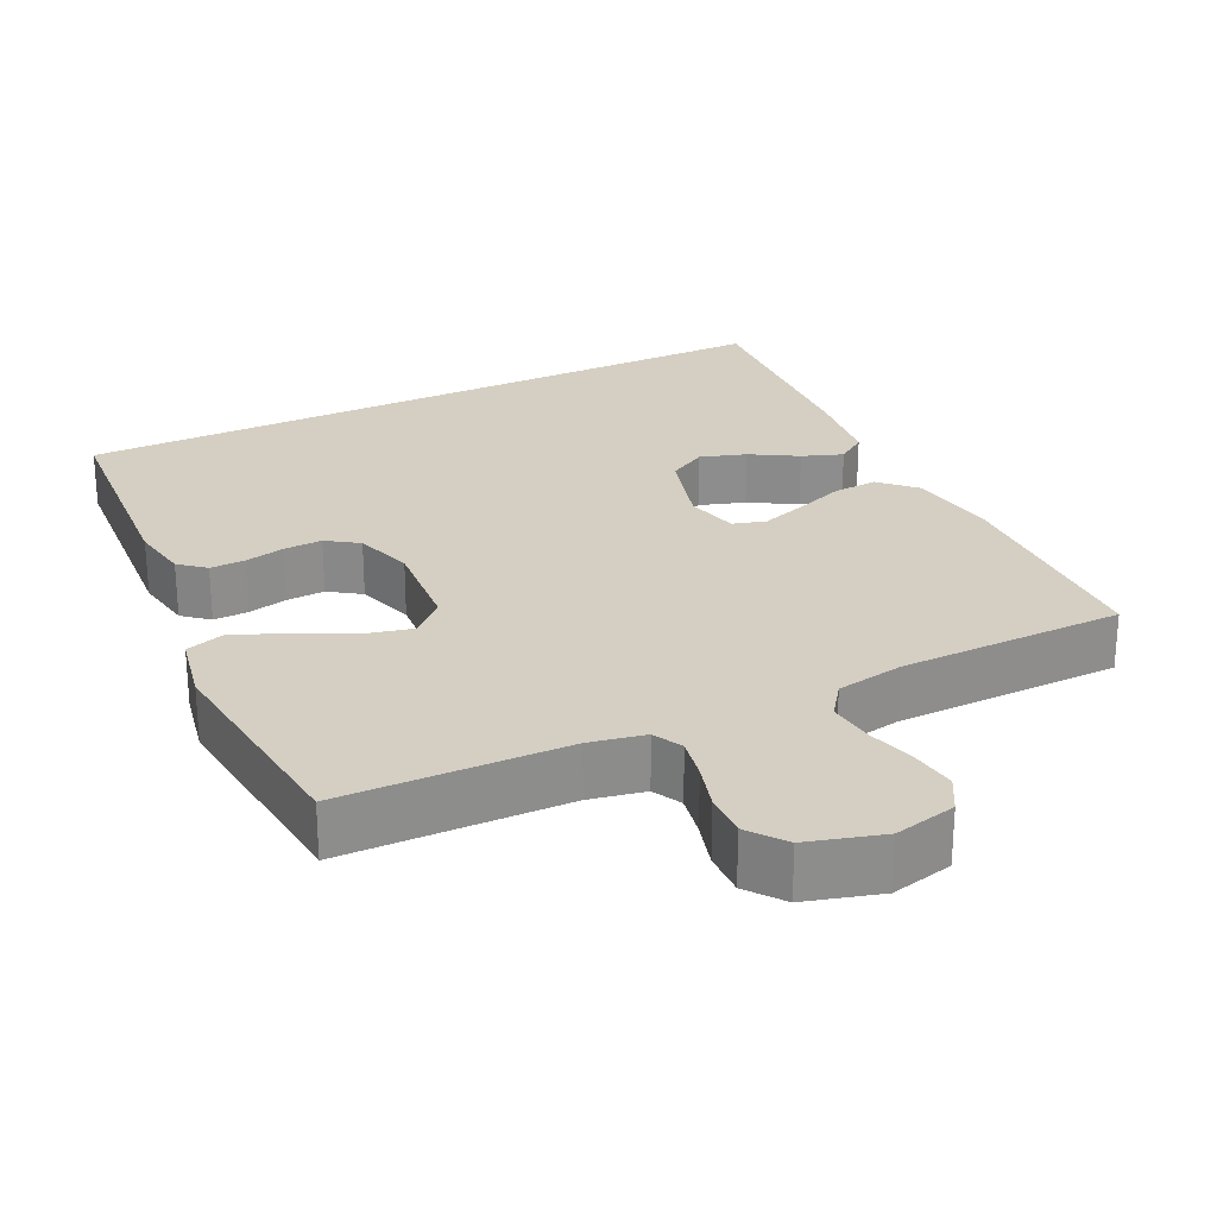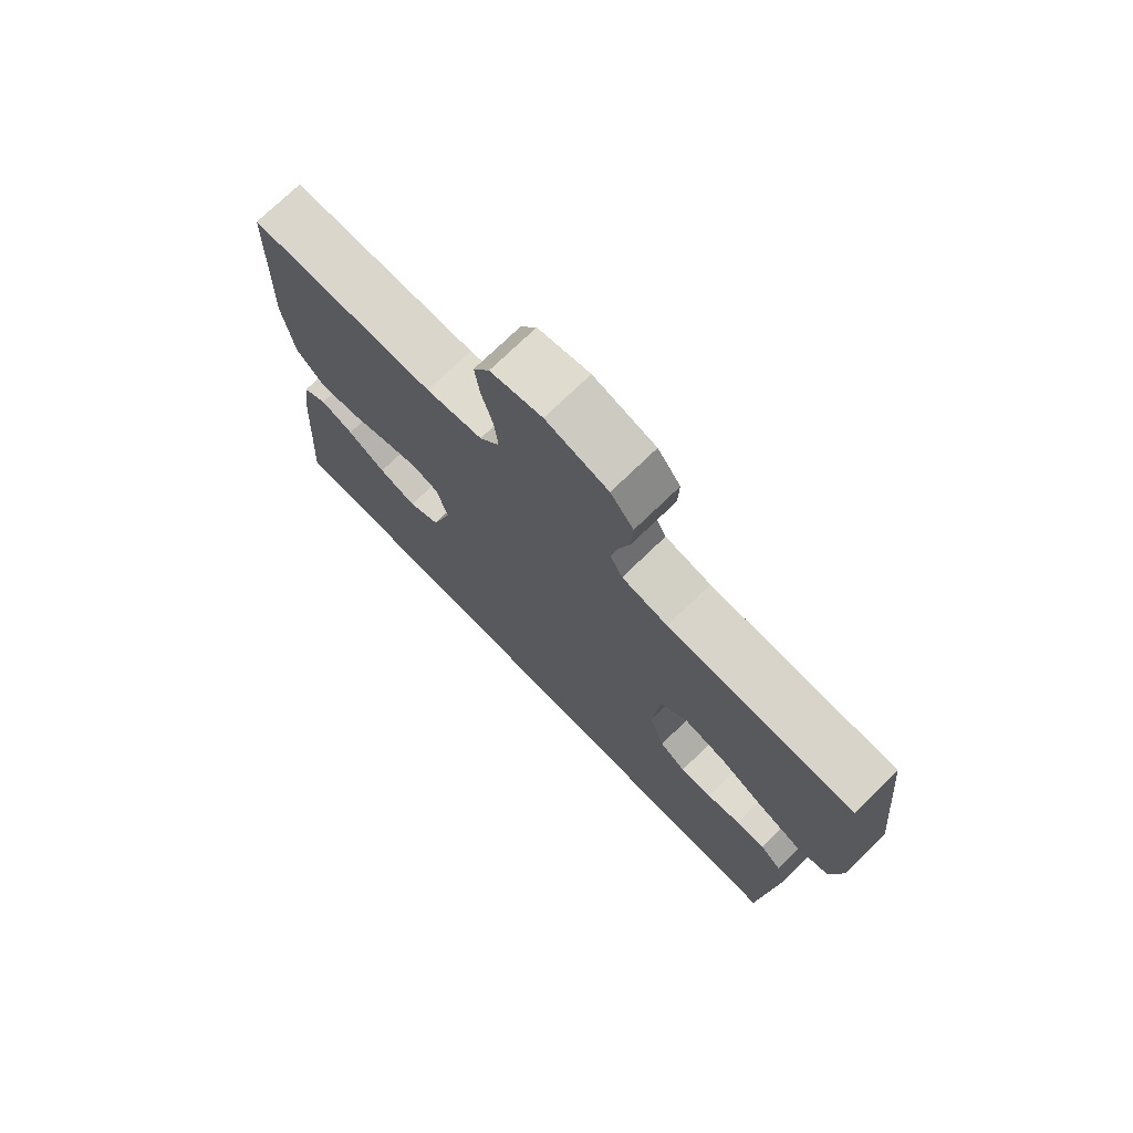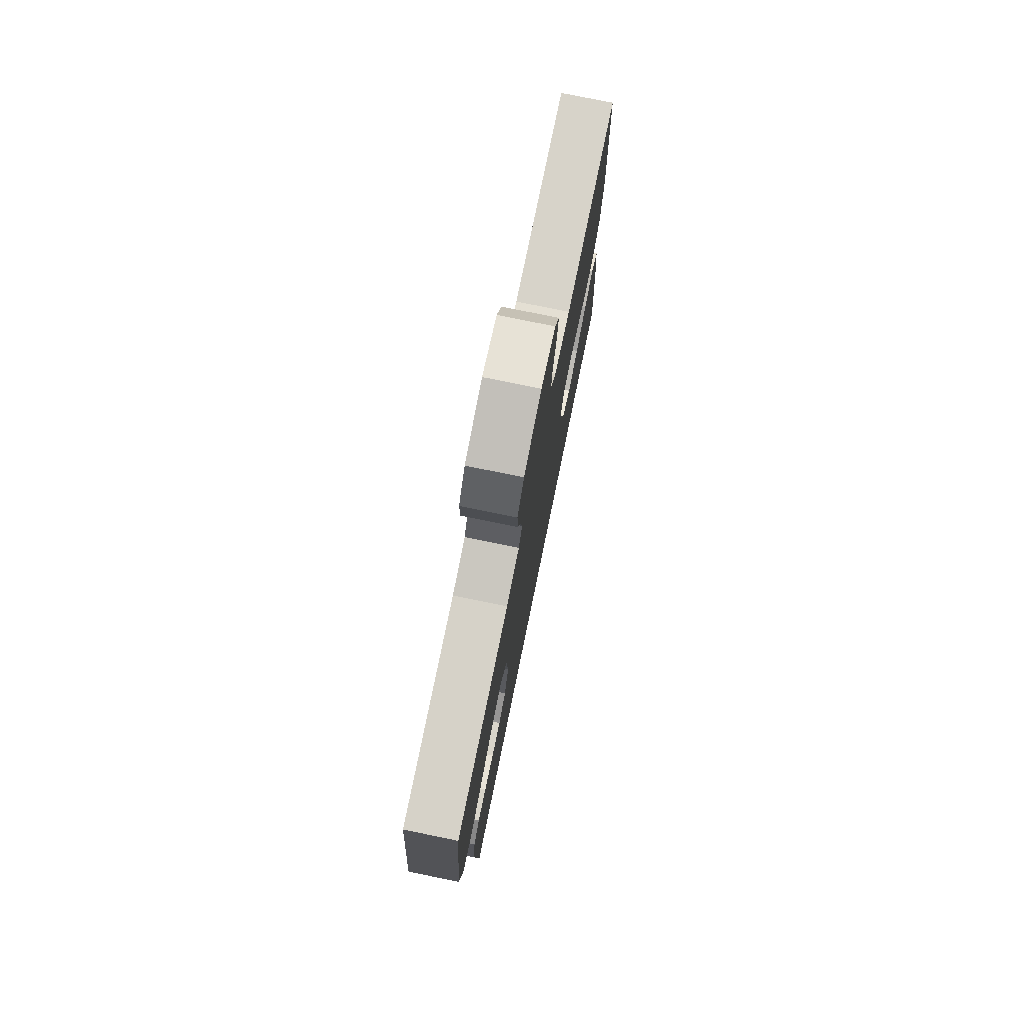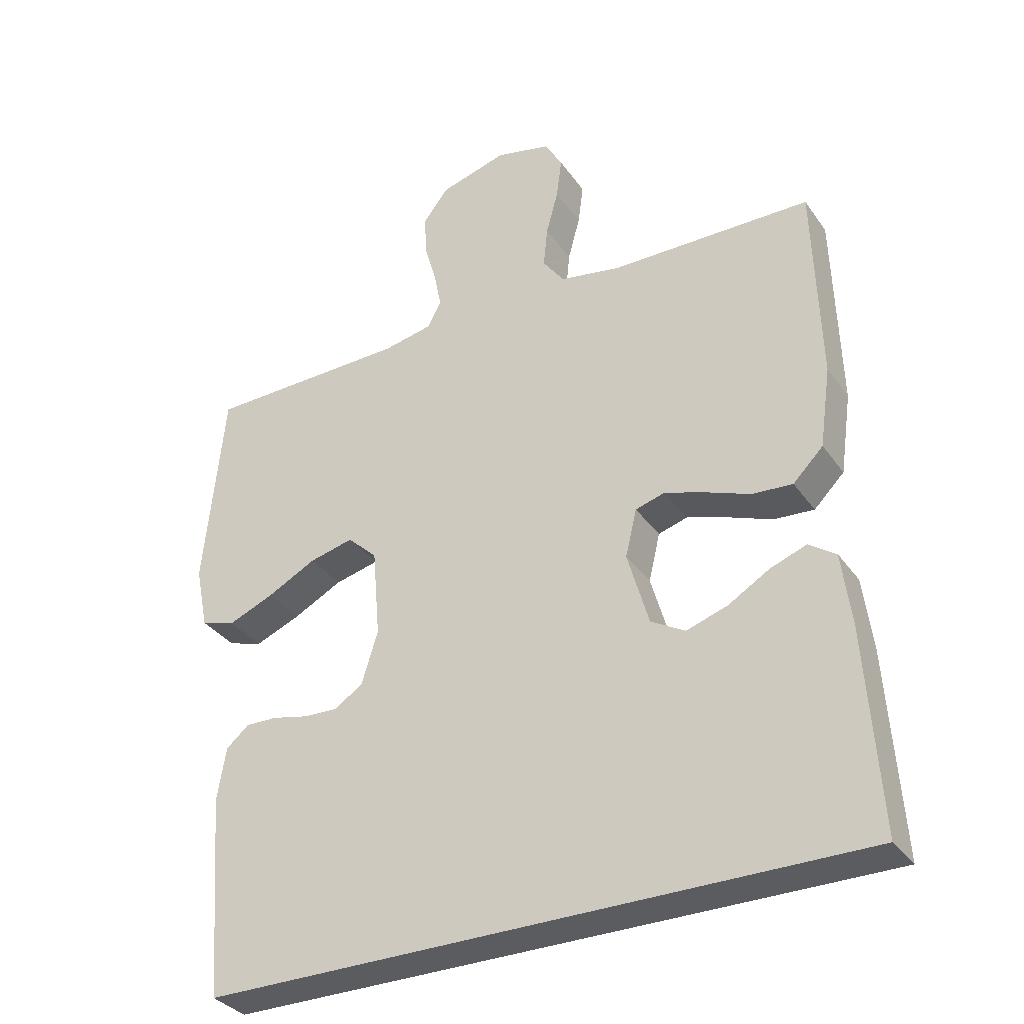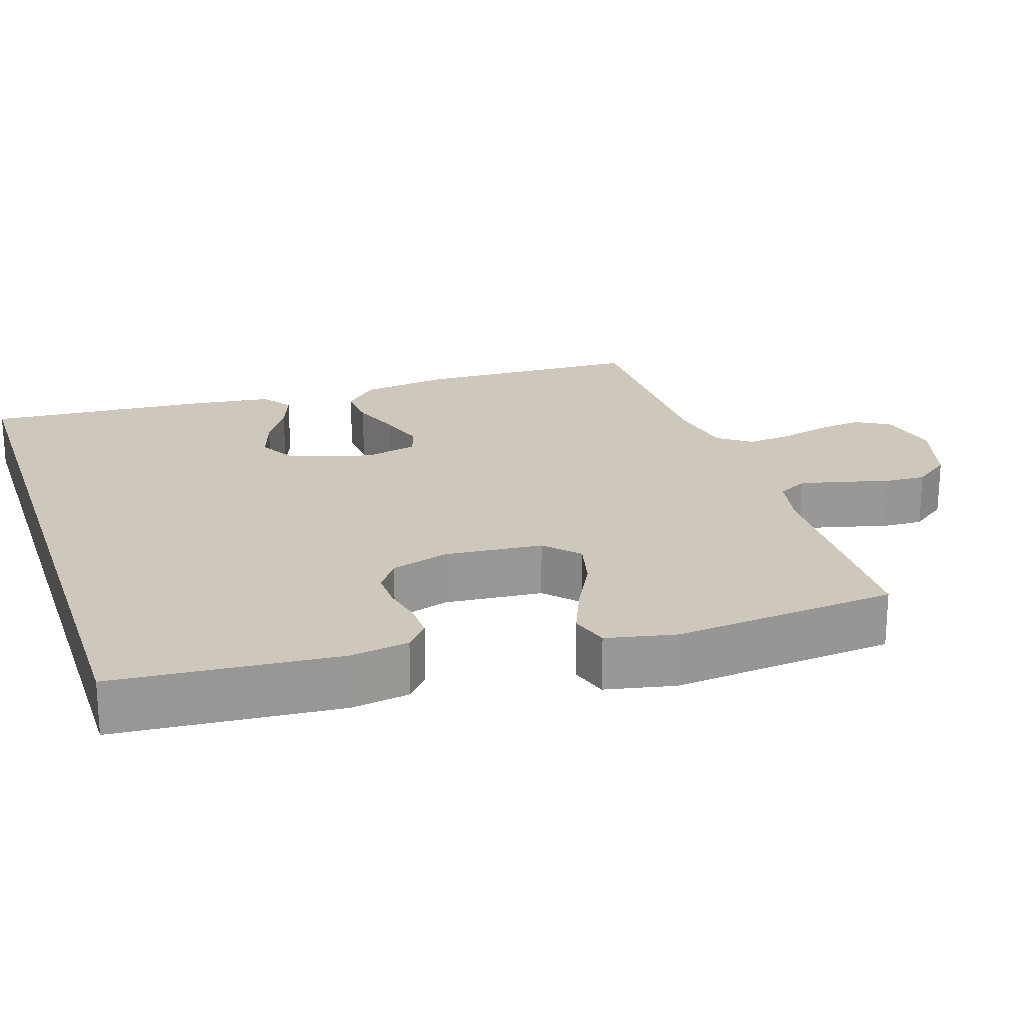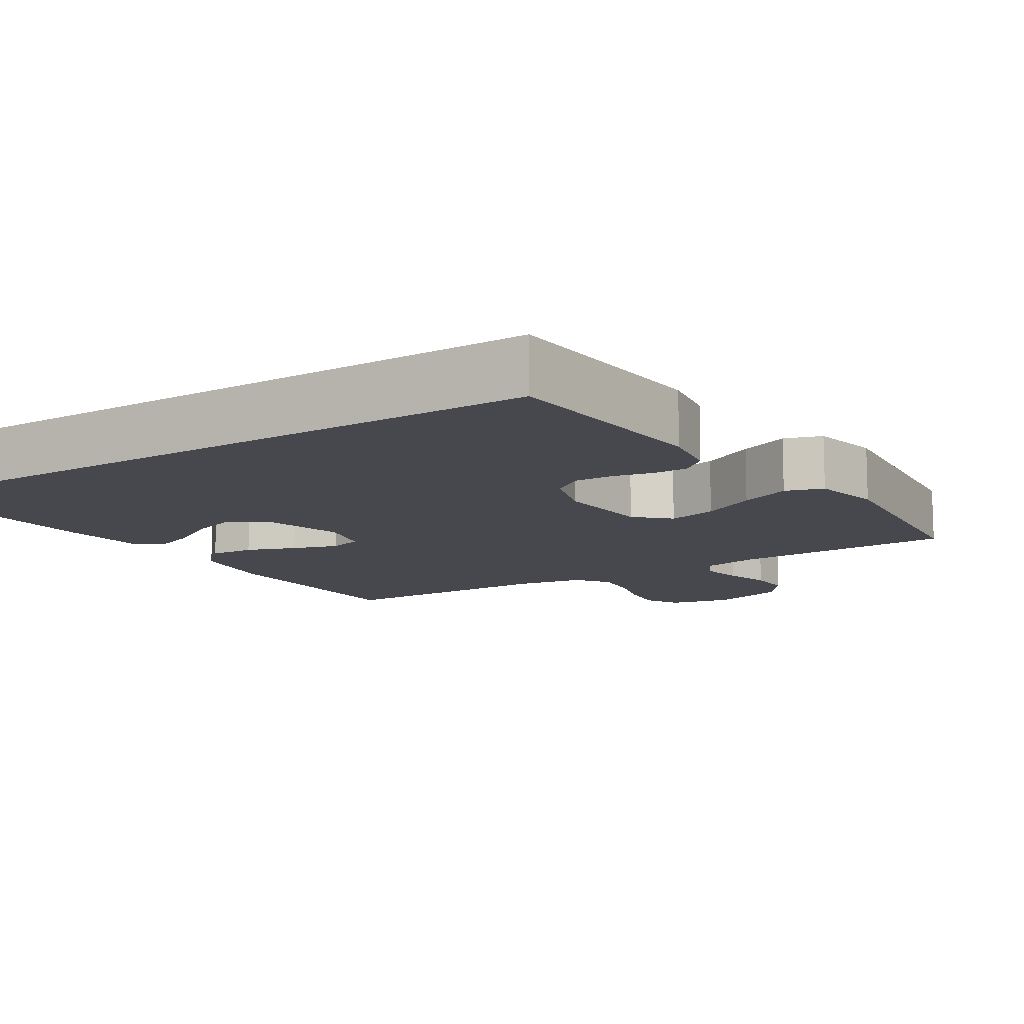
<metadata>
{"format":"obj","ext":"obj","renderer":"f3d","projection":"perspective","resolution":1024,"background":"white","views":[{"elev":25.8,"azim":-26.1,"up":"+Y"},{"elev":74.2,"azim":-134.1,"up":"+Z"},{"elev":76.8,"azim":-78.4,"up":"+Z"},{"elev":-33.6,"azim":29.8,"up":"+Z"},{"elev":21.8,"azim":-108.1,"up":"+Y"},{"elev":-11.7,"azim":-147.5,"up":"+Y"}]}
</metadata>
<code>
v 0.533 0.07 -0.5
v -0.44 0.07 -0.5
v -0.463 0.07 -0.2
v -0.45 0.07 -0.121
v -0.416 0.07 -0.092
v -0.369 0.07 -0.093
v -0.315 0.07 -0.105
v -0.264 0.07 -0.107
v -0.222 0.07 -0.078
v -0.198 0.07 0
v -0.209 0.07 0.131
v -0.253 0.07 0.173
v -0.319 0.07 0.157
v -0.392 0.07 0.119
v -0.46 0.07 0.091
v -0.511 0.07 0.107
v -0.53 0.07 0.2
v -0.5 0.07 0.5
v -0.2 0.07 0.507
v -0.126 0.07 0.522
v -0.106 0.07 0.561
v -0.117 0.07 0.617
v -0.135 0.07 0.679
v -0.137 0.07 0.738
v -0.1 0.07 0.787
v 0 0.07 0.816
v 0.083 0.07 0.797
v 0.109 0.07 0.751
v 0.101 0.07 0.69
v 0.083 0.07 0.624
v 0.077 0.07 0.563
v 0.109 0.07 0.519
v 0.2 0.07 0.503
v 0.5 0.07 0.5
v 0.509 0.07 0.2
v 0.492 0.07 0.08
v 0.447 0.07 0.035
v 0.387 0.07 0.039
v 0.321 0.07 0.064
v 0.26 0.07 0.084
v 0.216 0.07 0.071
v 0.199 0.07 0
v 0.231 0.07 -0.111
v 0.282 0.07 -0.14
v 0.343 0.07 -0.12
v 0.405 0.07 -0.083
v 0.459 0.07 -0.063
v 0.499 0.07 -0.091
v 0.513 0.07 -0.2
v 0.533 0 -0.5
v -0.44 0 -0.5
v -0.463 0 -0.2
v -0.45 0 -0.121
v -0.416 0 -0.092
v -0.369 0 -0.093
v -0.315 0 -0.105
v -0.264 0 -0.107
v -0.222 0 -0.078
v -0.198 0 0
v -0.209 0 0.131
v -0.253 0 0.173
v -0.319 0 0.157
v -0.392 0 0.119
v -0.46 0 0.091
v -0.511 0 0.107
v -0.53 0 0.2
v -0.5 0 0.5
v -0.2 0 0.507
v -0.126 0 0.522
v -0.106 0 0.561
v -0.117 0 0.617
v -0.135 0 0.679
v -0.137 0 0.738
v -0.1 0 0.787
v 0 0 0.816
v 0.083 0 0.797
v 0.109 0 0.751
v 0.101 0 0.69
v 0.083 0 0.624
v 0.077 0 0.563
v 0.109 0 0.519
v 0.2 0 0.503
v 0.5 0 0.5
v 0.509 0 0.2
v 0.492 0 0.08
v 0.447 0 0.035
v 0.387 0 0.039
v 0.321 0 0.064
v 0.26 0 0.084
v 0.216 0 0.071
v 0.199 0 0
v 0.231 0 -0.111
v 0.282 0 -0.14
v 0.343 0 -0.12
v 0.405 0 -0.083
v 0.459 0 -0.063
v 0.499 0 -0.091
v 0.513 0 -0.2
f 45 46 47 48
f 44 45 48 49
f 36 37 38 39
f 36 39 40
f 33 34 35 36
f 32 33 36 40
f 31 32 40 41
f 27 28 29 30
f 27 30 31
f 26 27 31
f 22 23 24 25
f 21 22 25 26
f 16 17 18 19
f 16 19 20
f 13 14 15 16
f 13 16 20
f 12 13 20
f 11 12 20 21
f 4 5 6 7
f 4 7 8
f 3 4 8
f 2 3 8
f 44 49 1 2
f 43 44 2 8
f 42 43 8 9
f 41 42 9 10
f 21 26 31 41
f 10 11 21 41
f 97 96 95 94
f 98 97 94 93
f 88 87 86 85
f 89 88 85
f 85 84 83 82
f 89 85 82 81
f 90 89 81 80
f 79 78 77 76
f 80 79 76
f 80 76 75
f 74 73 72 71
f 75 74 71 70
f 68 67 66 65
f 69 68 65
f 65 64 63 62
f 69 65 62
f 69 62 61
f 70 69 61 60
f 56 55 54 53
f 57 56 53
f 57 53 52
f 57 52 51
f 51 50 98 93
f 57 51 93 92
f 58 57 92 91
f 59 58 91 90
f 90 80 75 70
f 90 70 60 59
f 1 50 51 2
f 2 51 52 3
f 3 52 53 4
f 4 53 54 5
f 5 54 55 6
f 6 55 56 7
f 7 56 57 8
f 8 57 58 9
f 9 58 59 10
f 10 59 60 11
f 11 60 61 12
f 12 61 62 13
f 13 62 63 14
f 14 63 64 15
f 15 64 65 16
f 16 65 66 17
f 17 66 67 18
f 18 67 68 19
f 19 68 69 20
f 20 69 70 21
f 21 70 71 22
f 22 71 72 23
f 23 72 73 24
f 24 73 74 25
f 25 74 75 26
f 26 75 76 27
f 27 76 77 28
f 28 77 78 29
f 29 78 79 30
f 30 79 80 31
f 31 80 81 32
f 32 81 82 33
f 33 82 83 34
f 34 83 84 35
f 35 84 85 36
f 36 85 86 37
f 37 86 87 38
f 38 87 88 39
f 39 88 89 40
f 40 89 90 41
f 41 90 91 42
f 42 91 92 43
f 43 92 93 44
f 44 93 94 45
f 45 94 95 46
f 46 95 96 47
f 47 96 97 48
f 48 97 98 49
f 49 98 50 1

</code>
